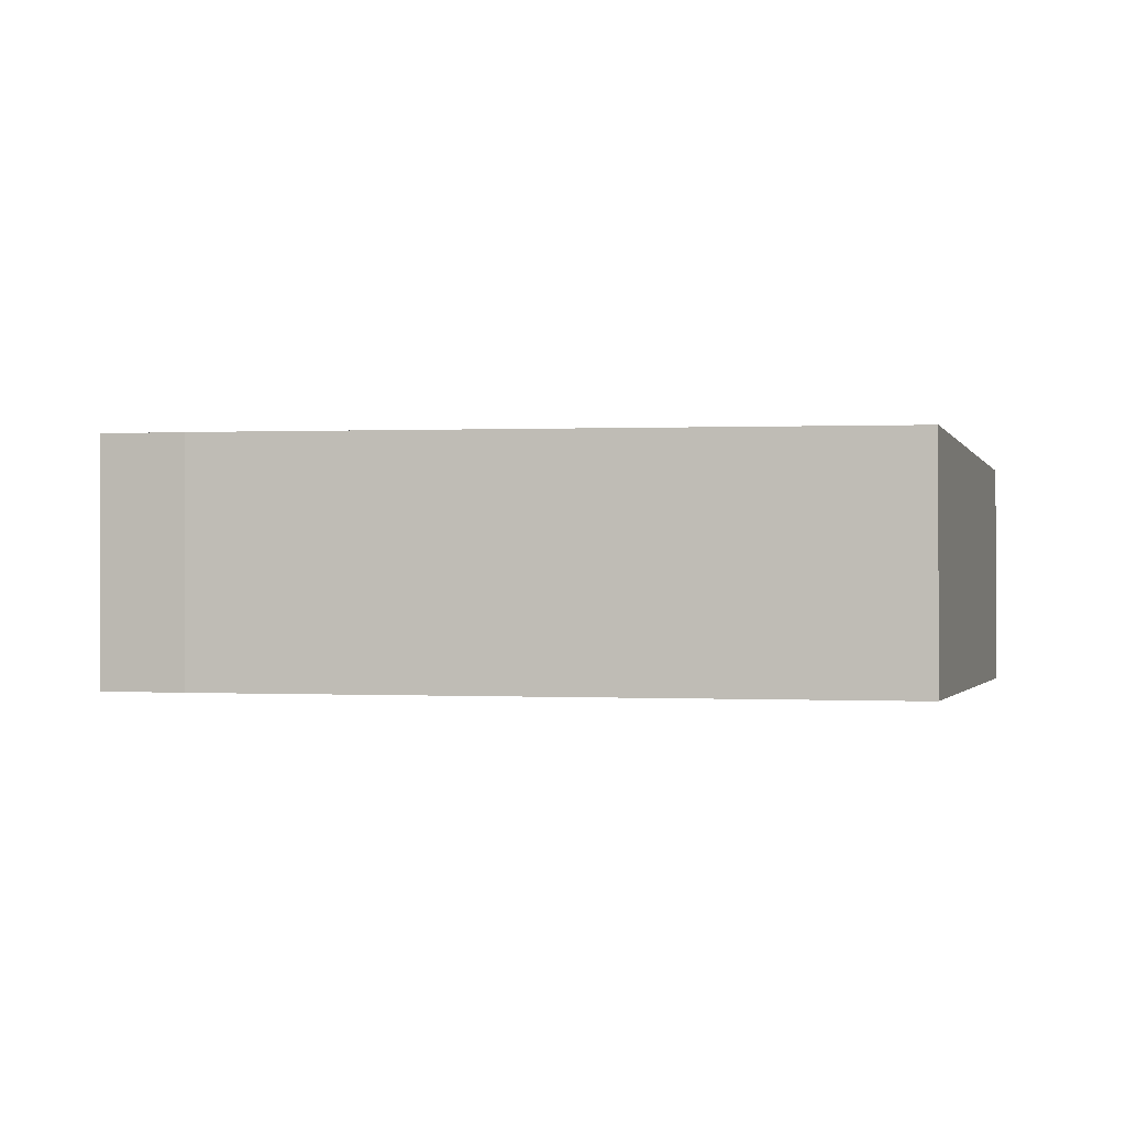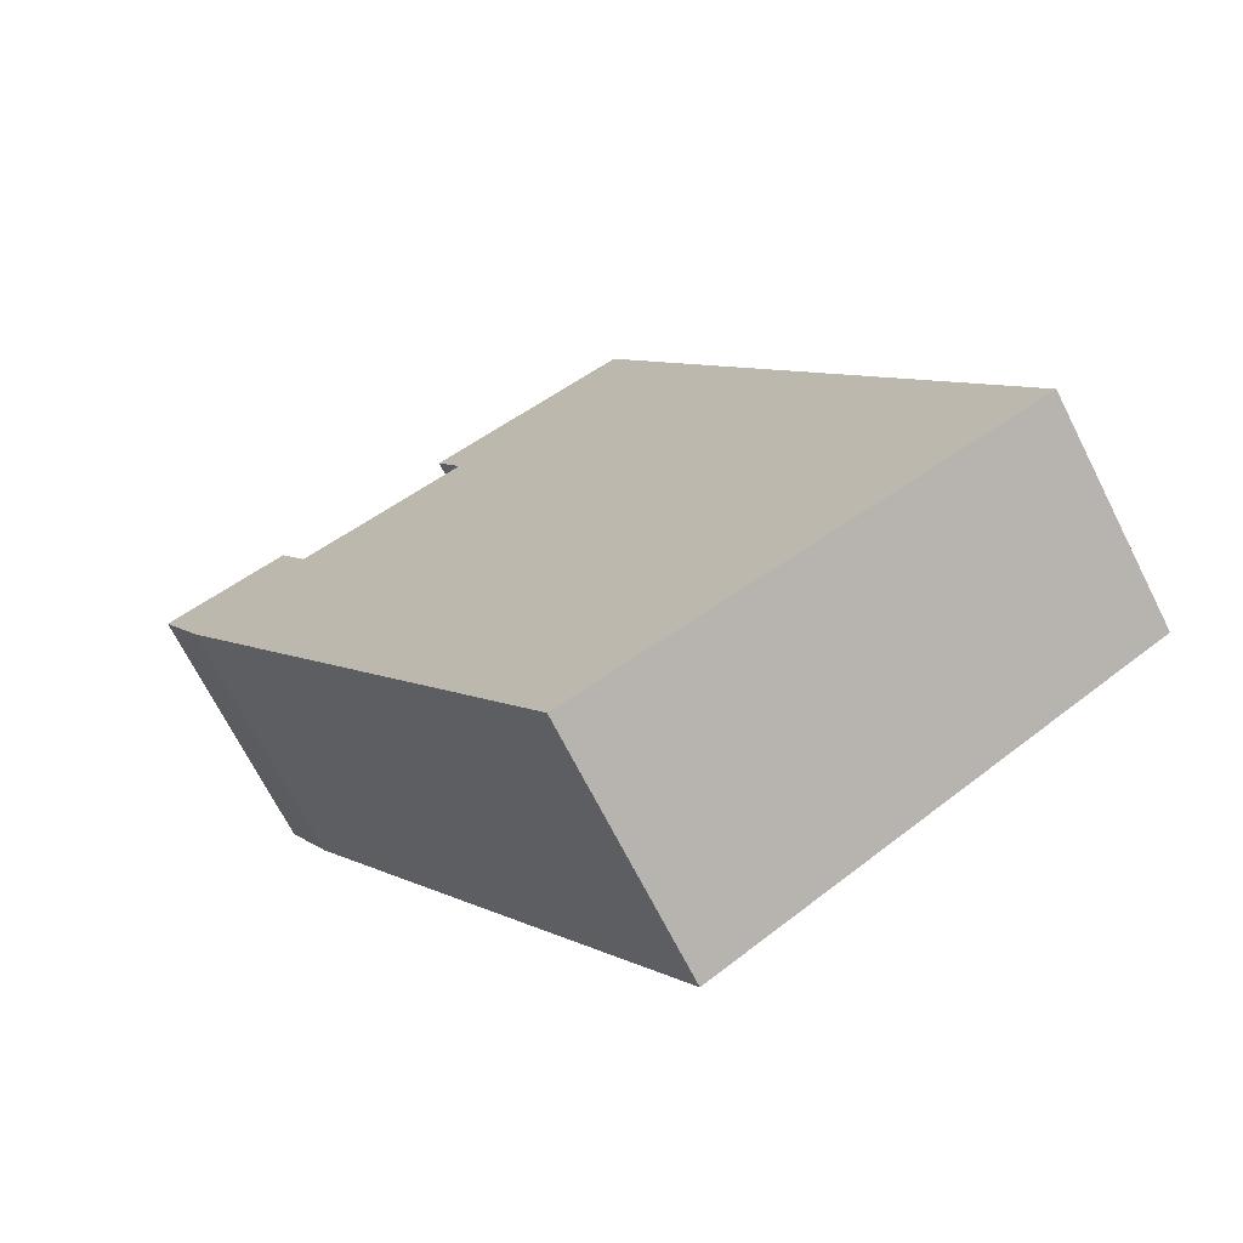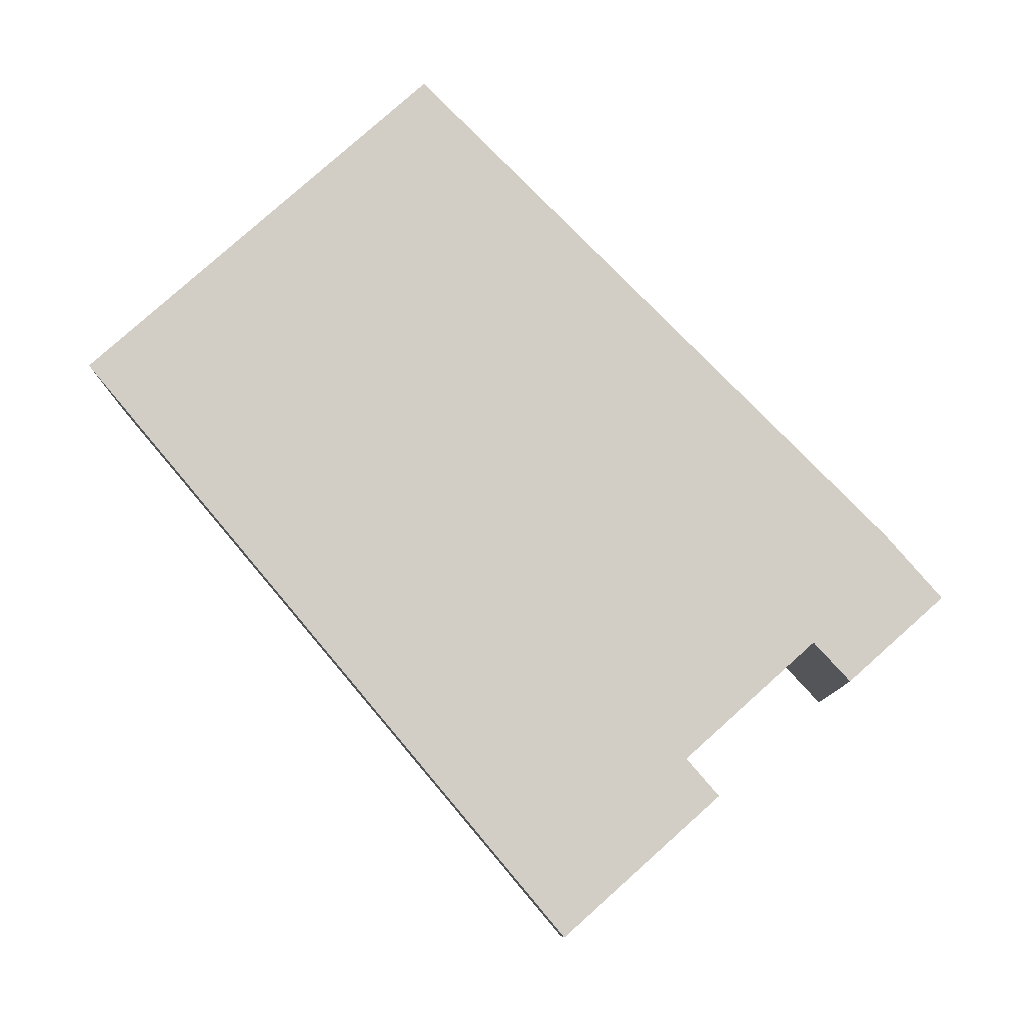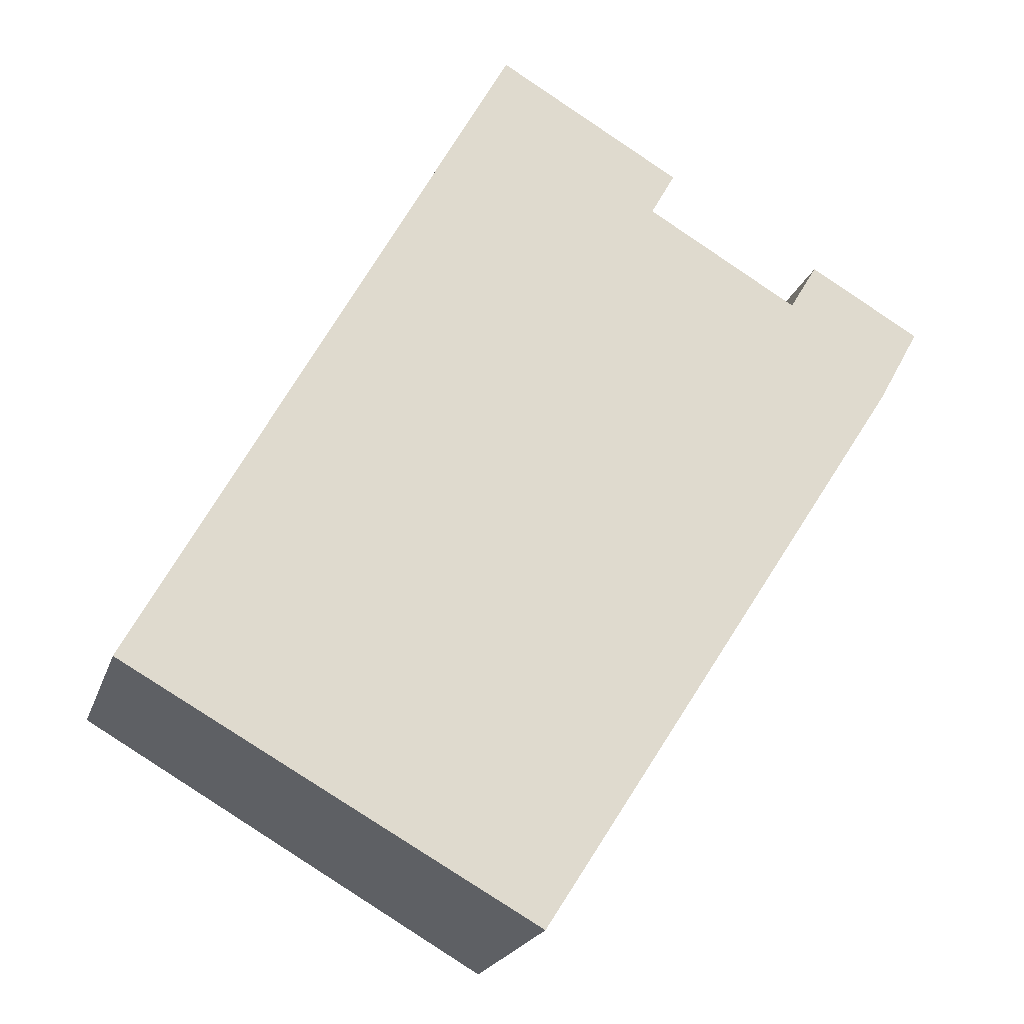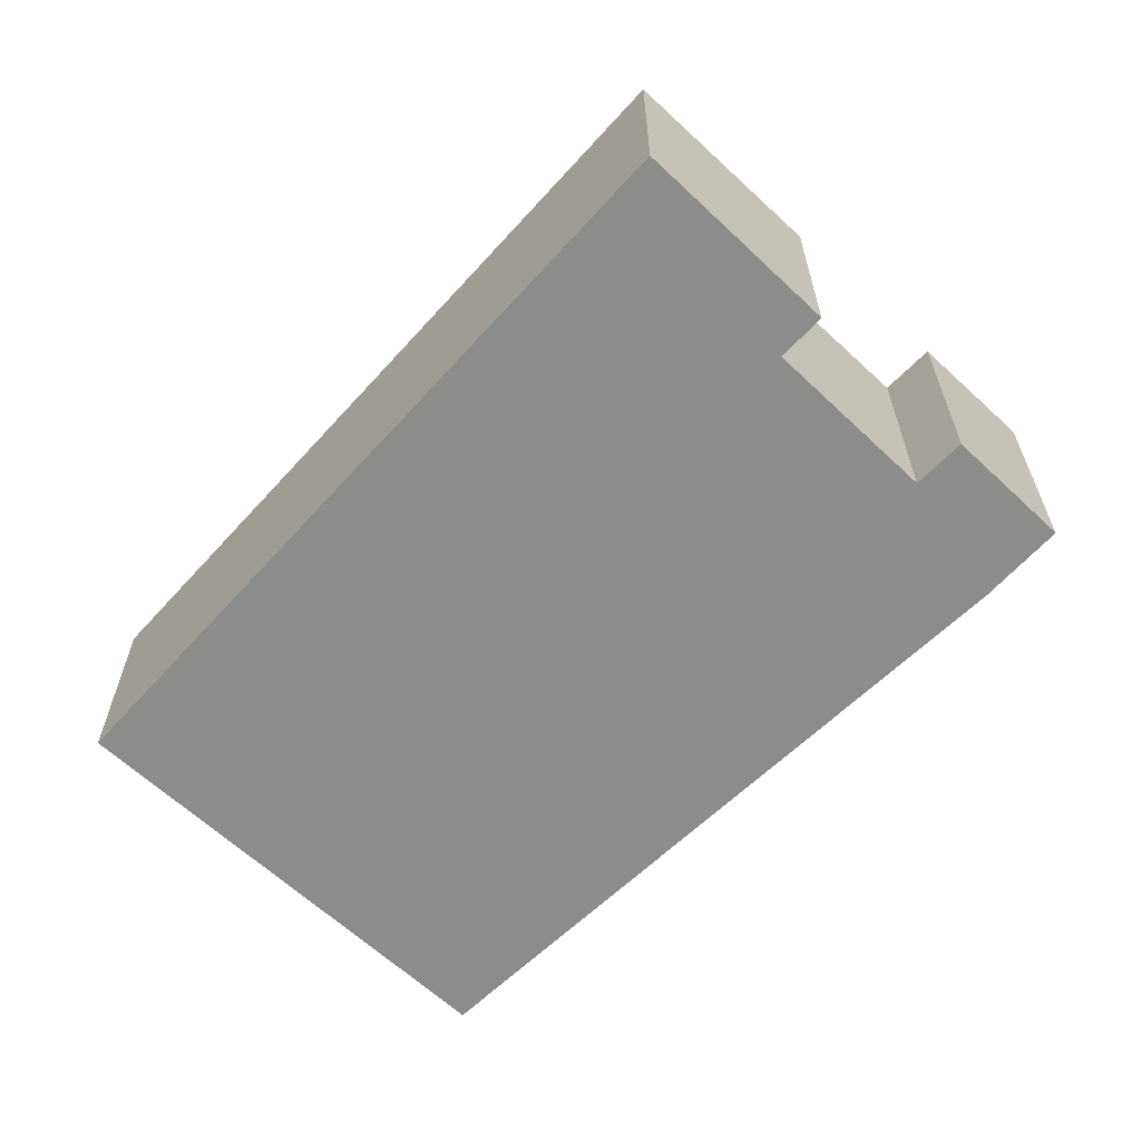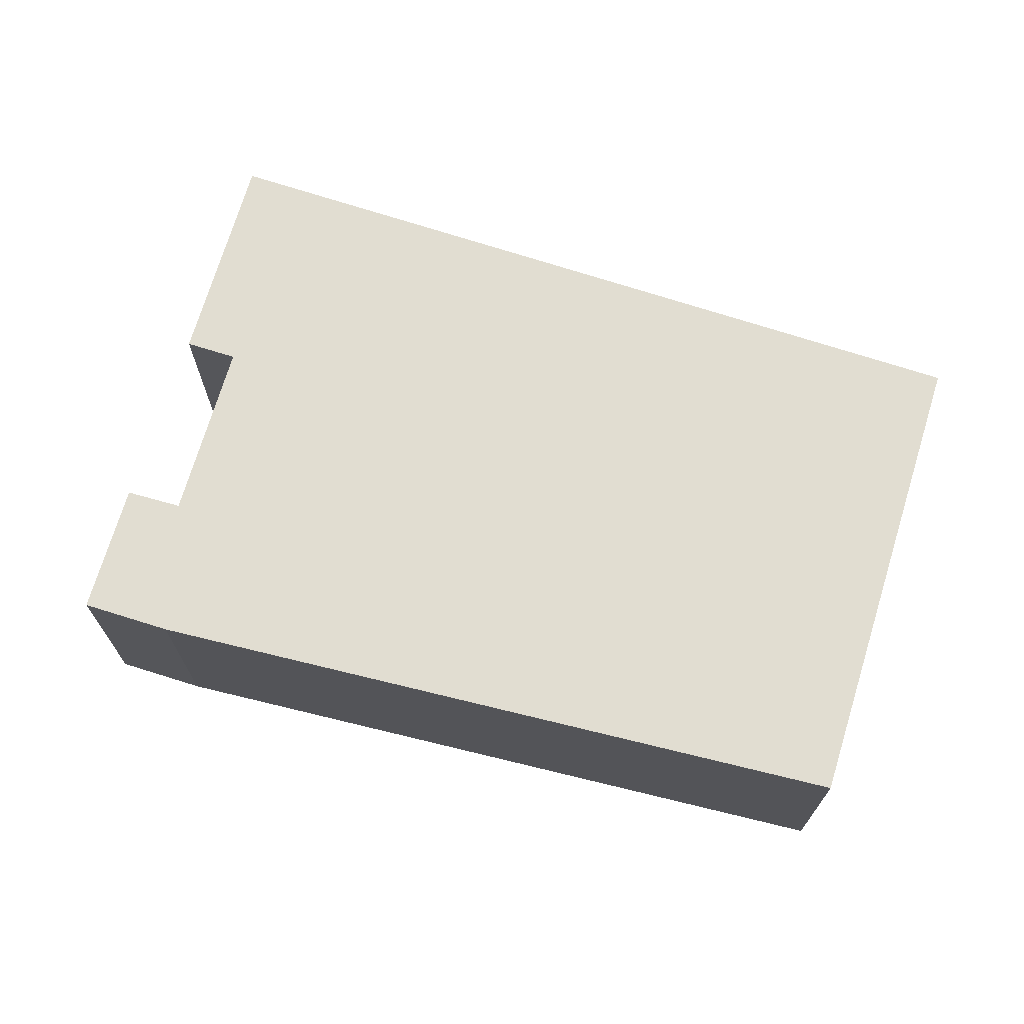
<metadata>
{"format":"obj","ext":"obj","renderer":"f3d","projection":"perspective","resolution":1024,"background":"white","views":[{"elev":-0.2,"azim":135.2,"up":"+Y"},{"elev":-69.2,"azim":-153.2,"up":"+Z"},{"elev":79.8,"azim":-11.7,"up":"+Y"},{"elev":-21.2,"azim":-15.8,"up":"+Z"},{"elev":-64.1,"azim":-13.6,"up":"+Y"},{"elev":71.6,"azim":136.3,"up":"+Y"}]}
</metadata>
<code>
v  0 3.715 2.275e-16
v  12.38 4.11 4.501
v  6.998 4.077 -3.907
v  6.341 3.715 11.73
v  9.07 3.879 9.15
v  13.36 4.116 6.031
v  11.69 4.016 7.622
v  9.485 3.879 9.901
v  14.07 4.117 7.318
v  12.16 4.017 8.419
v  13.94 4.11 7.391
v  6.998 2.392e-16 -3.907
v  0 0 0
v  6.341 -7.183e-16 11.73
v  12.16 -5.155e-16 8.419
v  11.69 -4.667e-16 7.622
v  9.485 -6.063e-16 9.901
v  9.07 -5.603e-16 9.15
v  14.07 -4.481e-16 7.318
v  13.94 -4.526e-16 7.391
v  13.36 -3.693e-16 6.031
v  12.38 -2.756e-16 4.501
g defaultobject
f 1 2 3
f 2 1 4
f 2 4 5
f 2 5 6
f 6 5 7
f 5 4 8
f 7 9 6
f 9 7 10
f 9 10 11
f 12 1 3
f 1 12 13
f 13 4 1
f 4 13 14
f 7 15 10
f 15 7 16
f 4 17 8
f 17 4 14
f 5 16 7
f 16 5 18
f 15 11 10
f 11 15 9
f 9 15 19
f 19 15 20
f 17 5 8
f 5 17 18
f 19 6 9
f 6 19 21
f 21 2 6
f 2 21 3
f 3 21 22
f 3 22 12
f 14 18 17
f 20 21 19
f 21 20 15
f 21 15 16
f 21 16 22
f 22 16 18
f 22 18 12
f 12 18 14
f 12 14 13

</code>
